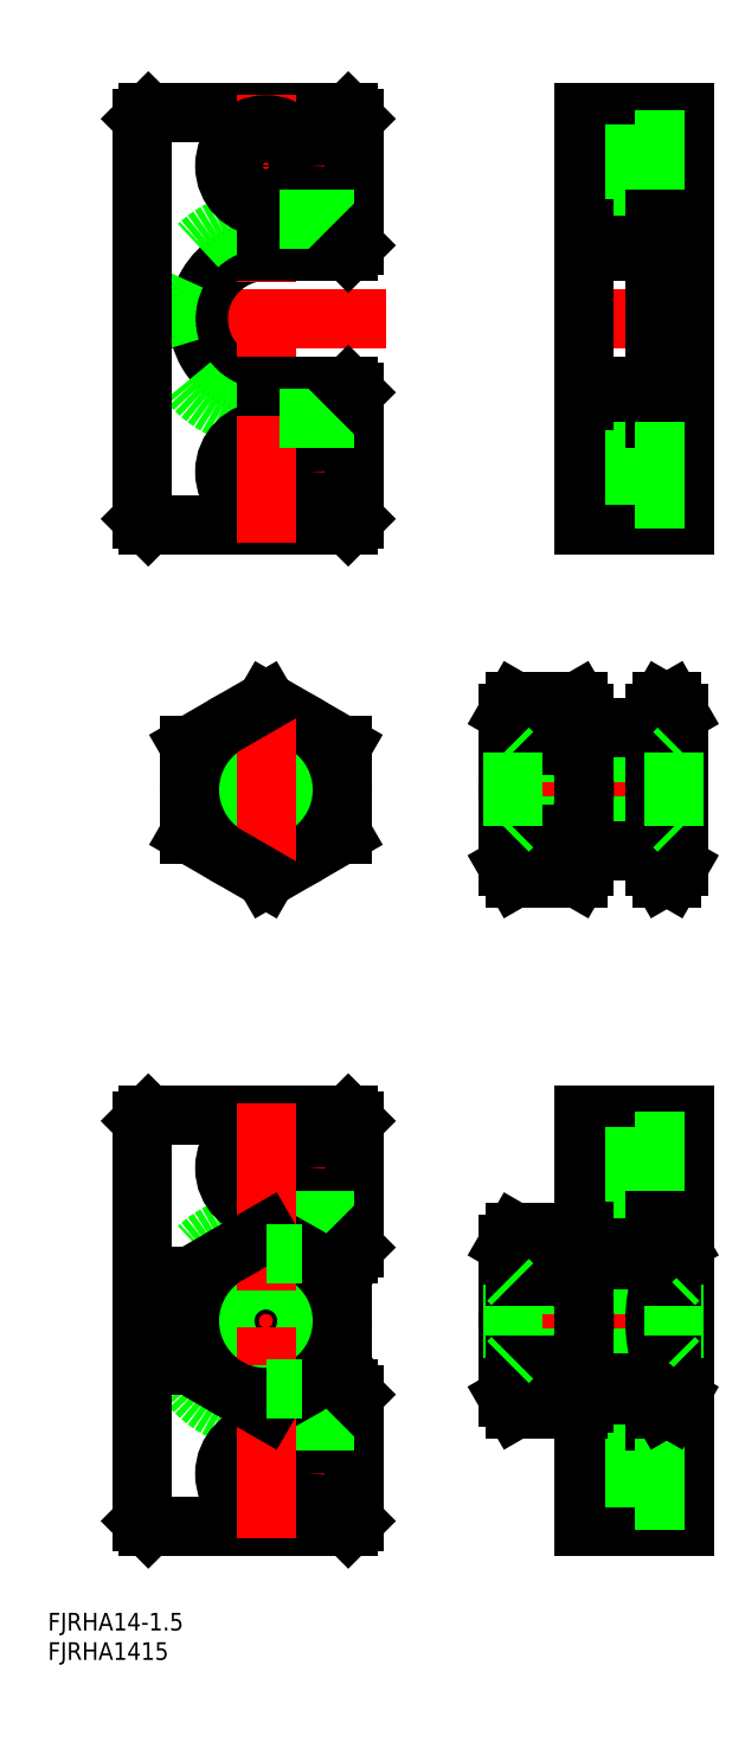
<metadata>
{"format":"dxf","ext":"dxf","renderer":"ezdxf+matplotlib","layout":"modelspace","background":"white","min_lineweight":24,"dpi":150}
</metadata>
<code>
0
SECTION
2
ENTITIES
0
INSERT
8
0
2
*U20
10
0
20
0
30
0
0
INSERT
8
0
2
*U21
10
0
20
0
30
0
0
LINE
8
CENTER
10
14
20
170.3
30
0
11
-20
21
170.3
31
0
0
LINE
8
CENTER
10
10
20
144.3
30
0
11
-10
21
144.3
31
0
0
LINE
8
0
10
14
20
135.3
30
0
11
-20
21
135.3
31
0
0
LINE
8
CENTER
10
10
20
196.3
30
0
11
-10
21
196.3
31
0
0
LINE
8
0
10
14
20
205.3
30
0
11
-20
21
205.3
31
0
0
LINE
8
CENTER
10
20.5
20
170.3
30
0
11
-20.5
21
170.3
31
0
0
ARC
8
0
10
-5.68e-14
20
170.3
30
0
40
11.5
50
90
51
270
0
ARC
8
0
10
-5.68e-14
20
170.3
30
0
40
17
50
90
51
270
0
LINE
8
0
10
-21
20
204.3
30
0
11
-21
21
136.3
31
0
0
LINE
8
0
10
-21
20
204.3
30
0
11
-20
21
205.3
31
0
0
LINE
8
0
10
-21
20
136.3
30
0
11
-20
21
135.3
31
0
0
LINE
8
0
10
62.76
20
137.3
30
0
11
54.16
21
137.3
31
0
0
LINE
8
0
10
71.16
20
135.3
30
0
11
54.16
21
135.3
31
0
0
LINE
8
0
10
62.76
20
151.3
30
0
11
54.16
21
151.3
31
0
0
LINE
8
0
10
66.16
20
158.8
30
0
11
54.16
21
158.8
31
0
0
LINE
8
CENTER
10
73.16
20
144.3
30
0
11
52.16
21
144.3
31
0
0
LINE
8
0
10
66.16
20
181.8
30
0
11
54.16
21
181.8
31
0
0
LINE
8
CENTER
10
73.16
20
170.3
30
0
11
52.16
21
170.3
31
0
0
LINE
8
0
10
62.76
20
189.3
30
0
11
54.16
21
189.3
31
0
0
LINE
8
0
10
62.76
20
203.3
30
0
11
54.16
21
203.3
31
0
0
LINE
8
0
10
71.16
20
205.3
30
0
11
54.16
21
205.3
31
0
0
LINE
8
CENTER
10
73.16
20
196.3
30
0
11
52.16
21
196.3
31
0
0
LINE
8
0
10
15
20
157.8
30
0
11
15
21
136.3
31
0
0
CIRCLE
8
0
10
-5.68e-14
20
144.3
30
0
40
4.5
0
CIRCLE
8
0
10
-5.68e-14
20
144.3
30
0
40
7
0
LINE
8
0
10
54.16
20
205.3
30
0
11
54.16
21
135.3
31
0
0
LINE
8
CENTER
10
-5.68e-14
20
208.3
30
0
11
-8.53e-14
21
132.3
31
0
0
LINE
8
0
10
15
20
204.3
30
0
11
15
21
182.8
31
0
0
CIRCLE
8
0
10
-5.68e-14
20
196.3
30
0
40
4.5
0
CIRCLE
8
0
10
-5.68e-14
20
196.3
30
0
40
7
0
LINE
8
0
10
14
20
205.3
30
0
11
15
21
204.3
31
0
0
LINE
8
0
10
14
20
181.8
30
0
11
-5.68e-14
21
181.8
31
0
0
LINE
8
0
10
15
20
187.3
30
0
11
-5.68e-14
21
187.3
31
0
0
LINE
8
0
10
15
20
182.8
30
0
11
14
21
181.8
31
0
0
LINE
8
0
10
14
20
158.8
30
0
11
-5.68e-14
21
158.8
31
0
0
LINE
8
0
10
15
20
153.3
30
0
11
-5.68e-14
21
153.3
31
0
0
LINE
8
0
10
15
20
157.8
30
0
11
14
21
158.8
31
0
0
LINE
8
0
10
15
20
136.3
30
0
11
14
21
135.3
31
0
0
LINE
8
0
10
62.76
20
151.3
30
0
11
62.76
21
137.3
31
0
0
LINE
8
0
10
71.16
20
205.3
30
0
11
71.16
21
135.3
31
0
0
LINE
8
0
10
62.76
20
203.3
30
0
11
62.76
21
189.3
31
0
0
LINE
8
0
10
71.16
20
200.8
30
0
11
62.76
21
200.8
31
0
0
LINE
8
0
10
71.16
20
191.8
30
0
11
62.76
21
191.8
31
0
0
LINE
8
0
10
66.16
20
187.3
30
0
11
66.16
21
153.3
31
0
0
LINE
8
0
10
71.16
20
187.3
30
0
11
66.16
21
187.3
31
0
0
LINE
8
0
10
71.16
20
153.3
30
0
11
66.16
21
153.3
31
0
0
LINE
8
0
10
71.16
20
148.8
30
0
11
62.76
21
148.8
31
0
0
LINE
8
0
10
71.16
20
139.8
30
0
11
62.76
21
139.8
31
0
0
LINE
8
0
10
66.16
20
182.8
30
0
11
54.16
21
182.8
31
0
0
LINE
8
0
10
66.16
20
157.8
30
0
11
54.16
21
157.8
31
0
0
LINE
8
CENTER
10
-16
20
90.29
30
0
11
16
21
90.29
31
0
0
CIRCLE
8
0
10
4e-07
20
90.29
30
0
40
6.25
0
CIRCLE
8
0
10
4e-07
20
90.29
30
0
40
7
0
CIRCLE
8
0
10
4e-07
20
90.29
30
0
40
10.5
0
CIRCLE
8
0
10
4e-07
20
90.29
30
0
40
13
0
LINE
8
0
10
4e-07
20
105.3
30
0
11
13
21
97.8
31
0
0
LINE
8
0
10
13
20
82.79
30
0
11
4e-07
21
75.28
31
0
0
LINE
8
CENTER
10
4e-07
20
106.3
30
0
11
4e-07
21
74.29
31
0
0
LINE
8
0
10
-13
20
97.8
30
0
11
-13
21
82.79
31
0
0
LINE
8
0
10
4e-07
20
75.28
30
0
11
-13
21
82.79
31
0
0
LINE
8
0
10
4e-07
20
105.3
30
0
11
-13
21
97.8
31
0
0
LINE
8
0
10
-6.5
20
101.6
30
0
11
-6.5
21
101.6
31
0
0
LINE
8
0
10
-3.25
20
103.4
30
0
11
-3.25
21
103.4
31
0
0
LINE
8
0
10
13
20
97.8
30
0
11
13
21
82.79
31
0
0
LINE
8
CENTER
10
73.16
20
90.31
30
0
11
38.16
21
90.31
31
0
0
LINE
8
0
10
69.41
20
96.56
30
0
11
41.91
21
96.56
31
0
0
LINE
8
0
10
69.41
20
84.06
30
0
11
41.91
21
84.06
31
0
0
LINE
8
0
10
70.16
20
83.31
30
0
11
41.16
21
83.31
31
0
0
LINE
8
0
10
70.16
20
97.31
30
0
11
41.16
21
97.31
31
0
0
LINE
8
0
10
66.16
20
79.81
30
0
11
54.16
21
79.81
31
0
0
LINE
8
0
10
66.16
20
100.8
30
0
11
54.16
21
100.8
31
0
0
ARC
8
0
10
45.95
20
90.31
30
0
40
24.21
50
341.9
51
18.06
0
ARC
8
0
10
90.37
20
90.31
30
0
40
24.21
50
161.9
51
198.1
0
LINE
8
0
10
70.16
20
77.31
30
0
11
70.16
21
103.3
31
0
0
LINE
8
0
10
66.16
20
77.31
30
0
11
66.16
21
103.3
31
0
0
ARC
8
0
10
72.66
20
101.6
30
0
40
6.5
50
150
51
215.3
0
ARC
8
0
10
63.66
20
101.6
30
0
40
6.5
50
324.7
51
30
0
LINE
8
0
10
69
20
105.3
30
0
11
67.32
21
105.3
31
0
0
LINE
8
0
10
69
20
105.3
30
0
11
70.16
21
103.3
31
0
0
LINE
8
0
10
67.32
20
105.3
30
0
11
66.16
21
103.3
31
0
0
LINE
8
0
10
68.97
20
97.82
30
0
11
67.36
21
97.82
31
0
0
ARC
8
0
10
72.66
20
79.05
30
0
40
6.5
50
144.7
51
210
0
ARC
8
0
10
63.66
20
79.05
30
0
40
6.5
50
330
51
35.26
0
LINE
8
0
10
68.97
20
82.81
30
0
11
67.36
21
82.81
31
0
0
LINE
8
0
10
69
20
75.3
30
0
11
67.32
21
75.3
31
0
0
LINE
8
0
10
69
20
75.3
30
0
11
70.16
21
77.31
31
0
0
LINE
8
0
10
67.32
20
75.3
30
0
11
66.16
21
77.31
31
0
0
ARC
8
0
10
65.37
20
90.31
30
0
40
24.21
50
161.9
51
198.1
0
ARC
8
0
10
29.95
20
90.31
30
0
40
24.21
50
341.9
51
18.06
0
LINE
8
0
10
54.16
20
77.31
30
0
11
54.16
21
103.3
31
0
0
LINE
8
0
10
41.16
20
77.31
30
0
11
41.16
21
103.3
31
0
0
LINE
8
0
10
52.97
20
97.82
30
0
11
42.36
21
97.82
31
0
0
LINE
8
0
10
53
20
105.3
30
0
11
42.32
21
105.3
31
0
0
ARC
8
0
10
47.66
20
101.6
30
0
40
6.5
50
324.7
51
30
0
LINE
8
0
10
53
20
105.3
30
0
11
54.16
21
103.3
31
0
0
ARC
8
0
10
47.66
20
101.6
30
0
40
6.5
50
150
51
215.3
0
LINE
8
0
10
42.32
20
105.3
30
0
11
41.16
21
103.3
31
0
0
LINE
8
0
10
52.97
20
82.81
30
0
11
42.36
21
82.81
31
0
0
LINE
8
0
10
53
20
75.3
30
0
11
42.32
21
75.3
31
0
0
ARC
8
0
10
47.66
20
79.05
30
0
40
6.5
50
330
51
35.26
0
LINE
8
0
10
53
20
75.3
30
0
11
54.16
21
77.31
31
0
0
ARC
8
0
10
47.66
20
79.05
30
0
40
6.5
50
144.7
51
210
0
LINE
8
0
10
42.32
20
75.3
30
0
11
41.16
21
77.31
31
0
0
LINE
8
0
10
69.41
20
84.06
30
0
11
69.41
21
96.56
31
0
0
LINE
8
0
10
41.91
20
84.06
30
0
11
41.91
21
96.56
31
0
0
LINE
8
0
10
70.16
20
97.31
30
0
11
69.41
21
96.56
31
0
0
LINE
8
0
10
70.16
20
83.31
30
0
11
69.41
21
84.06
31
0
0
LINE
8
0
10
41.16
20
83.31
30
0
11
41.91
21
84.06
31
0
0
LINE
8
0
10
41.16
20
97.31
30
0
11
41.91
21
96.56
31
0
0
LINE
8
CENTER
10
14
20
0
30
0
11
-23
21
0
31
0
0
LINE
8
CENTER
10
10
20
-26
30
0
11
-10
21
-26
31
0
0
LINE
8
0
10
14
20
-35
30
0
11
-20
21
-35
31
0
0
LINE
8
CENTER
10
10
20
26
30
0
11
-10
21
26
31
0
0
LINE
8
0
10
14
20
35
30
0
11
-20
21
35
31
0
0
ARC
8
0
10
0
20
0
30
0
40
11.5
50
90
51
270
0
ARC
8
0
10
0
20
0
30
0
40
17
50
90
51
270
0
LINE
8
0
10
-21
20
34
30
0
11
-21
21
-34
31
0
0
LINE
8
0
10
-21
20
34
30
0
11
-20
21
35
31
0
0
LINE
8
0
10
-21
20
-34
30
0
11
-20
21
-35
31
0
0
LINE
8
0
10
15
20
-12.5
30
0
11
15
21
-34
31
0
0
CIRCLE
8
0
10
0
20
-26
30
0
40
4.5
0
CIRCLE
8
0
10
0
20
-26
30
0
40
7
0
LINE
8
0
10
15
20
34
30
0
11
15
21
12.5
31
0
0
CIRCLE
8
0
10
0
20
26
30
0
40
4.5
0
CIRCLE
8
0
10
0
20
26
30
0
40
7
0
LINE
8
0
10
14
20
35
30
0
11
15
21
34
31
0
0
LINE
8
0
10
14
20
11.5
30
0
11
6.081
21
11.5
31
0
0
LINE
8
0
10
15
20
17
30
0
11
0
21
17
31
0
0
LINE
8
0
10
15
20
12.5
30
0
11
14
21
11.5
31
0
0
LINE
8
0
10
14
20
-11.5
30
0
11
6.081
21
-11.5
31
0
0
LINE
8
0
10
15
20
-17
30
0
11
0
21
-17
31
0
0
LINE
8
0
10
15
20
-12.5
30
0
11
14
21
-11.5
31
0
0
LINE
8
0
10
15
20
-34
30
0
11
14
21
-35
31
0
0
LINE
8
CENTER
10
-16
20
0
30
0
11
17
21
0
31
0
0
CIRCLE
8
0
10
-7.2e-15
20
0
30
0
40
6.25
0
CIRCLE
8
0
10
-7.2e-15
20
0
30
0
40
7
0
CIRCLE
8
0
10
-7.2e-15
20
0
30
0
40
10.5
0
CIRCLE
8
0
10
-7.2e-15
20
0
30
0
40
13
0
LINE
8
0
10
-7.2e-15
20
15.01
30
0
11
13
21
7.506
31
0
0
LINE
8
0
10
13
20
-7.506
30
0
11
-7.2e-15
21
-15.01
31
0
0
LINE
8
CENTER
10
-7.2e-15
20
37
30
0
11
-7.2e-15
21
-37
31
0
0
LINE
8
0
10
-13
20
7.506
30
0
11
-13
21
-7.506
31
0
0
LINE
8
0
10
-7.2e-15
20
-15.01
30
0
11
-13
21
-7.506
31
0
0
LINE
8
0
10
-7.2e-15
20
15.01
30
0
11
-13
21
7.506
31
0
0
LINE
8
0
10
-6.5
20
11.26
30
0
11
-6.5
21
11.26
31
0
0
LINE
8
0
10
-3.25
20
13.13
30
0
11
-3.25
21
13.13
31
0
0
LINE
8
0
10
13
20
7.506
30
0
11
13
21
-7.506
31
0
0
LINE
8
0
10
6.081
20
11.5
30
0
11
0
21
11.5
31
0
0
LINE
8
0
10
6.081
20
-11.5
30
0
11
0
21
-11.5
31
0
0
LINE
8
0
10
62.76
20
-33
30
0
11
54.16
21
-33
31
0
0
LINE
8
0
10
71.16
20
-35
30
0
11
54.16
21
-35
31
0
0
LINE
8
0
10
62.76
20
-19
30
0
11
54.16
21
-19
31
0
0
LINE
8
0
10
65.66
20
-11.5
30
0
11
54.16
21
-11.5
31
0
0
LINE
8
CENTER
10
73.16
20
-26
30
0
11
52.16
21
-26
31
0
0
LINE
8
0
10
66.16
20
11.5
30
0
11
54.16
21
11.5
31
0
0
LINE
8
CENTER
10
73.16
20
-1.42e-14
30
0
11
39.16
21
3.18e-14
31
0
0
LINE
8
0
10
62.76
20
19
30
0
11
54.16
21
19
31
0
0
LINE
8
0
10
62.76
20
33
30
0
11
54.16
21
33
31
0
0
LINE
8
0
10
71.16
20
35
30
0
11
54.16
21
35
31
0
0
LINE
8
CENTER
10
73.16
20
26
30
0
11
52.16
21
26
31
0
0
LINE
8
0
10
54.16
20
35
30
0
11
54.16
21
-35
31
0
0
LINE
8
0
10
62.76
20
-19
30
0
11
62.76
21
-33
31
0
0
LINE
8
0
10
71.16
20
35
30
0
11
71.16
21
-35
31
0
0
LINE
8
0
10
62.76
20
33
30
0
11
62.76
21
19
31
0
0
LINE
8
0
10
71.16
20
30.5
30
0
11
62.76
21
30.5
31
0
0
LINE
8
0
10
71.16
20
21.5
30
0
11
62.76
21
21.5
31
0
0
LINE
8
0
10
66.16
20
11
30
0
11
66.16
21
-17
31
0
0
LINE
8
0
10
71.16
20
17
30
0
11
66.16
21
17
31
0
0
LINE
8
0
10
71.16
20
-17
30
0
11
66.16
21
-17
31
0
0
LINE
8
0
10
71.16
20
-21.5
30
0
11
62.76
21
-21.5
31
0
0
LINE
8
0
10
71.16
20
-30.5
30
0
11
62.76
21
-30.5
31
0
0
LINE
8
0
10
66.16
20
12.5
30
0
11
54.16
21
12.5
31
0
0
LINE
8
0
10
66.16
20
-12.5
30
0
11
54.16
21
-12.5
31
0
0
LINE
8
0
10
69.41
20
6.25
30
0
11
41.91
21
6.25
31
0
0
LINE
8
0
10
69.41
20
-6.25
30
0
11
41.91
21
-6.25
31
0
0
LINE
8
0
10
70.16
20
-7
30
0
11
41.16
21
-7
31
0
0
LINE
8
0
10
70.16
20
7
30
0
11
41.16
21
7
31
0
0
LINE
8
0
10
66.16
20
-10.5
30
0
11
54.16
21
-10.5
31
0
0
LINE
8
0
10
65.66
20
10.5
30
0
11
54.16
21
10.5
31
0
0
ARC
8
0
10
45.95
20
-1.056e-06
30
0
40
24.21
50
341.9
51
18.06
0
ARC
8
0
10
90.37
20
-1.056e-06
30
0
40
24.21
50
161.9
51
198.1
0
LINE
8
0
10
70.16
20
-13
30
0
11
70.16
21
13
31
0
0
LINE
8
0
10
69.41
20
-6.25
30
0
11
69.41
21
6.25
31
0
0
LINE
8
0
10
66.16
20
11
30
0
11
66.16
21
13
31
0
0
ARC
8
0
10
72.66
20
11.26
30
0
40
6.5
50
150
51
215.3
0
ARC
8
0
10
63.66
20
11.26
30
0
40
6.5
50
324.7
51
30
0
LINE
8
0
10
69
20
15.01
30
0
11
67.32
21
15.01
31
0
0
LINE
8
0
10
69
20
15.01
30
0
11
70.16
21
13
31
0
0
LINE
8
0
10
67.32
20
15.01
30
0
11
66.16
21
13
31
0
0
LINE
8
0
10
68.97
20
7.506
30
0
11
67.36
21
7.506
31
0
0
ARC
8
0
10
72.66
20
-11.26
30
0
40
6.5
50
144.7
51
210
0
ARC
8
0
10
63.66
20
-11.26
30
0
40
6.5
50
330
51
35.26
0
LINE
8
0
10
68.97
20
-7.506
30
0
11
67.36
21
-7.506
31
0
0
LINE
8
0
10
69
20
-15.01
30
0
11
67.32
21
-15.01
31
0
0
LINE
8
0
10
69
20
-15.01
30
0
11
70.16
21
-13
31
0
0
LINE
8
0
10
67.32
20
-15.01
30
0
11
66.16
21
-13
31
0
0
ARC
8
0
10
65.37
20
-1.056e-06
30
0
40
24.21
50
161.9
51
198.1
0
ARC
8
0
10
29.95
20
-1.056e-06
30
0
40
24.21
50
341.9
51
18.06
0
LINE
8
0
10
54.16
20
-13
30
0
11
54.16
21
13
31
0
0
LINE
8
0
10
41.16
20
-13
30
0
11
41.16
21
13
31
0
0
LINE
8
0
10
41.91
20
-6.25
30
0
11
41.91
21
6.25
31
0
0
LINE
8
0
10
52.97
20
7.506
30
0
11
42.36
21
7.506
31
0
0
LINE
8
0
10
53
20
15.01
30
0
11
42.32
21
15.01
31
0
0
ARC
8
0
10
47.66
20
11.26
30
0
40
6.5
50
324.7
51
30
0
LINE
8
0
10
53
20
15.01
30
0
11
54.16
21
13
31
0
0
ARC
8
0
10
47.66
20
11.26
30
0
40
6.5
50
150
51
215.3
0
LINE
8
0
10
42.32
20
15.01
30
0
11
41.16
21
13
31
0
0
LINE
8
0
10
52.97
20
-7.506
30
0
11
42.36
21
-7.506
31
0
0
LINE
8
0
10
53
20
-15.01
30
0
11
42.32
21
-15.01
31
0
0
ARC
8
0
10
47.66
20
-11.26
30
0
40
6.5
50
330
51
35.26
0
LINE
8
0
10
53
20
-15.01
30
0
11
54.16
21
-13
31
0
0
ARC
8
0
10
47.66
20
-11.26
30
0
40
6.5
50
144.7
51
210
0
LINE
8
0
10
42.32
20
-15.01
30
0
11
41.16
21
-13
31
0
0
LINE
8
0
10
70.16
20
7
30
0
11
69.41
21
6.25
31
0
0
LINE
8
0
10
70.16
20
-7
30
0
11
69.41
21
-6.25
31
0
0
LINE
8
0
10
41.16
20
-7
30
0
11
41.91
21
-6.25
31
0
0
LINE
8
0
10
41.16
20
7
30
0
11
41.91
21
6.25
31
0
0
ARC
8
0
10
65.66
20
11
30
0
40
0.5
50
270
51
0
0
ARC
8
0
10
65.66
20
-12
30
0
40
0.5
50
0
51
90
0
ENDSEC
0
EOF

</code>
